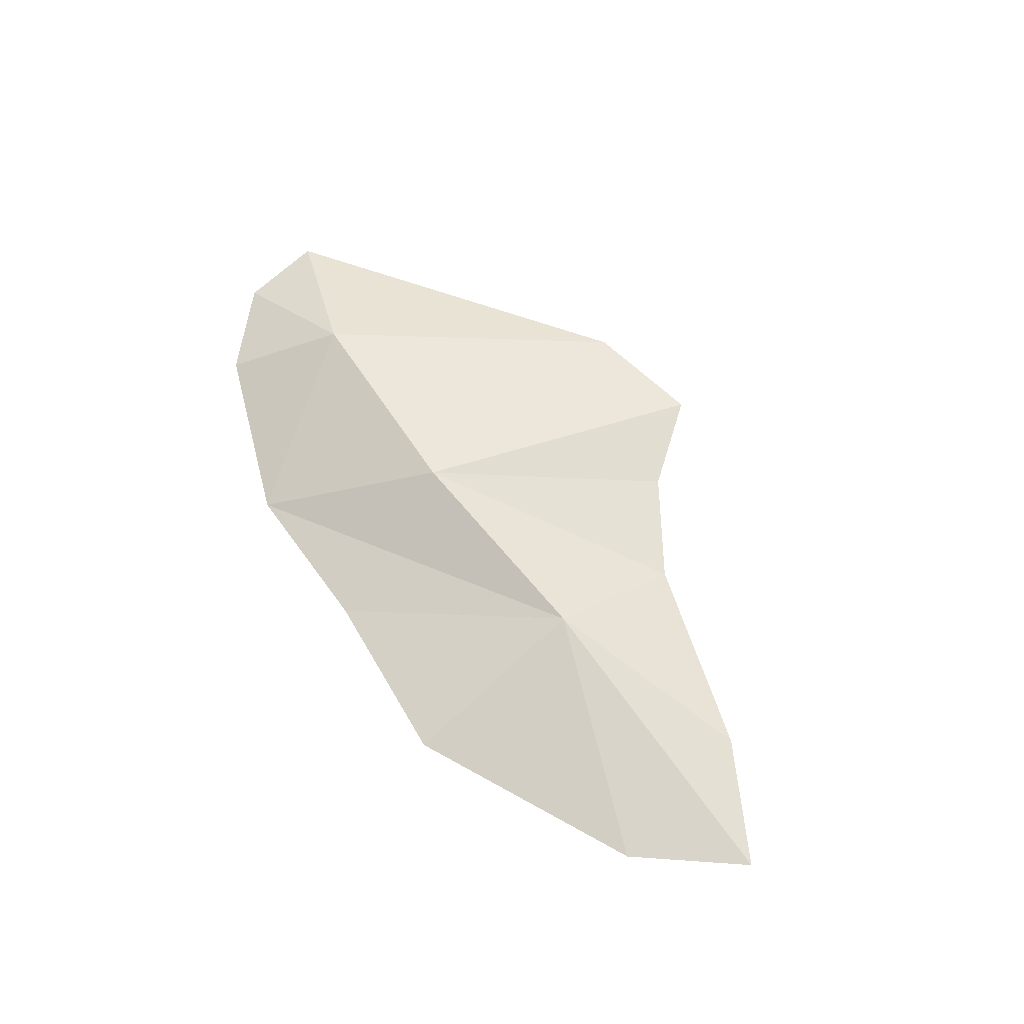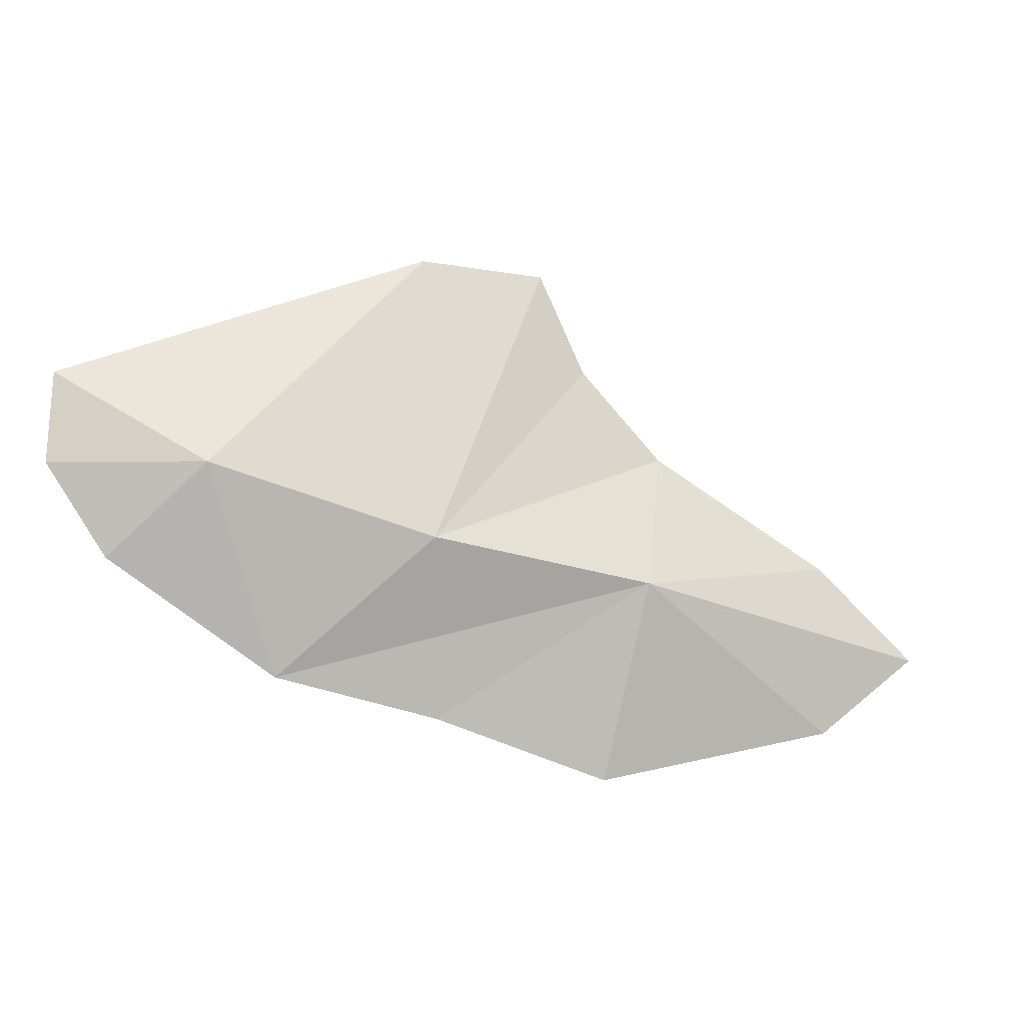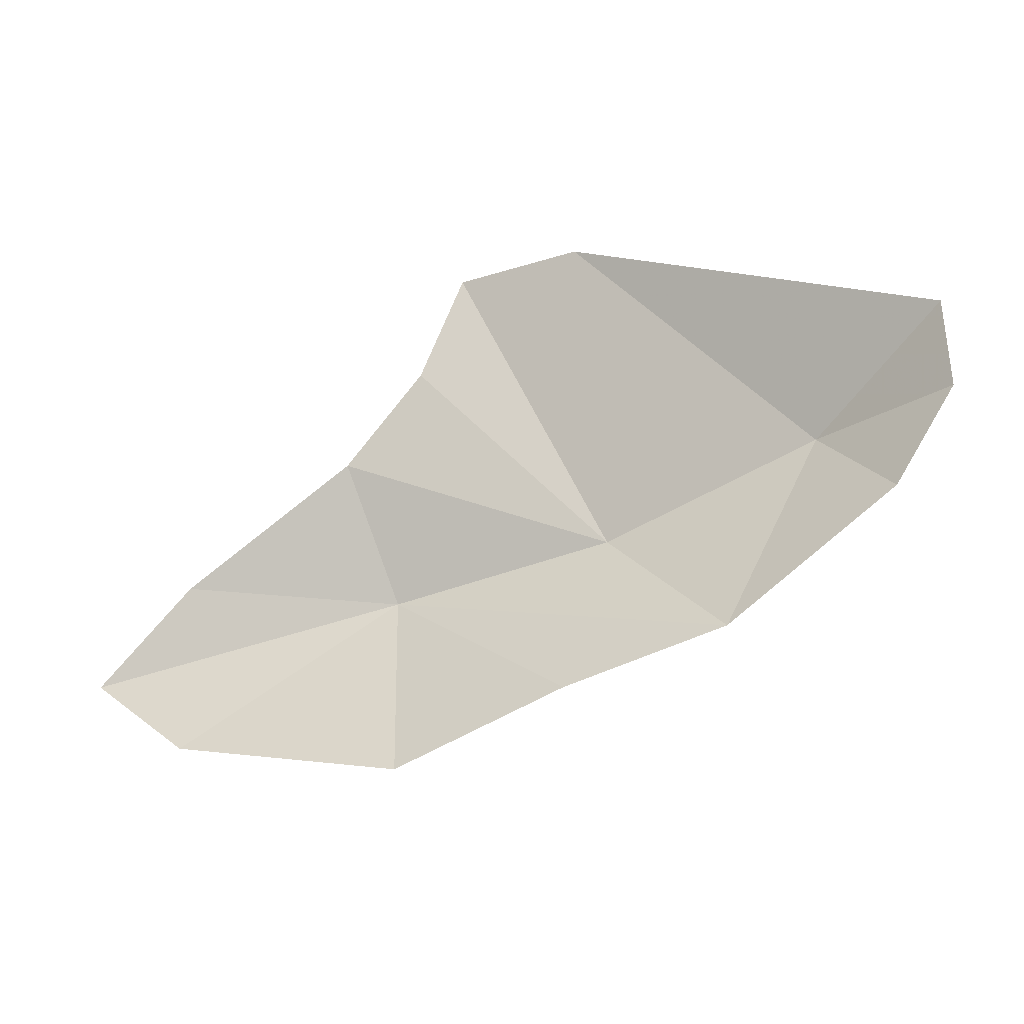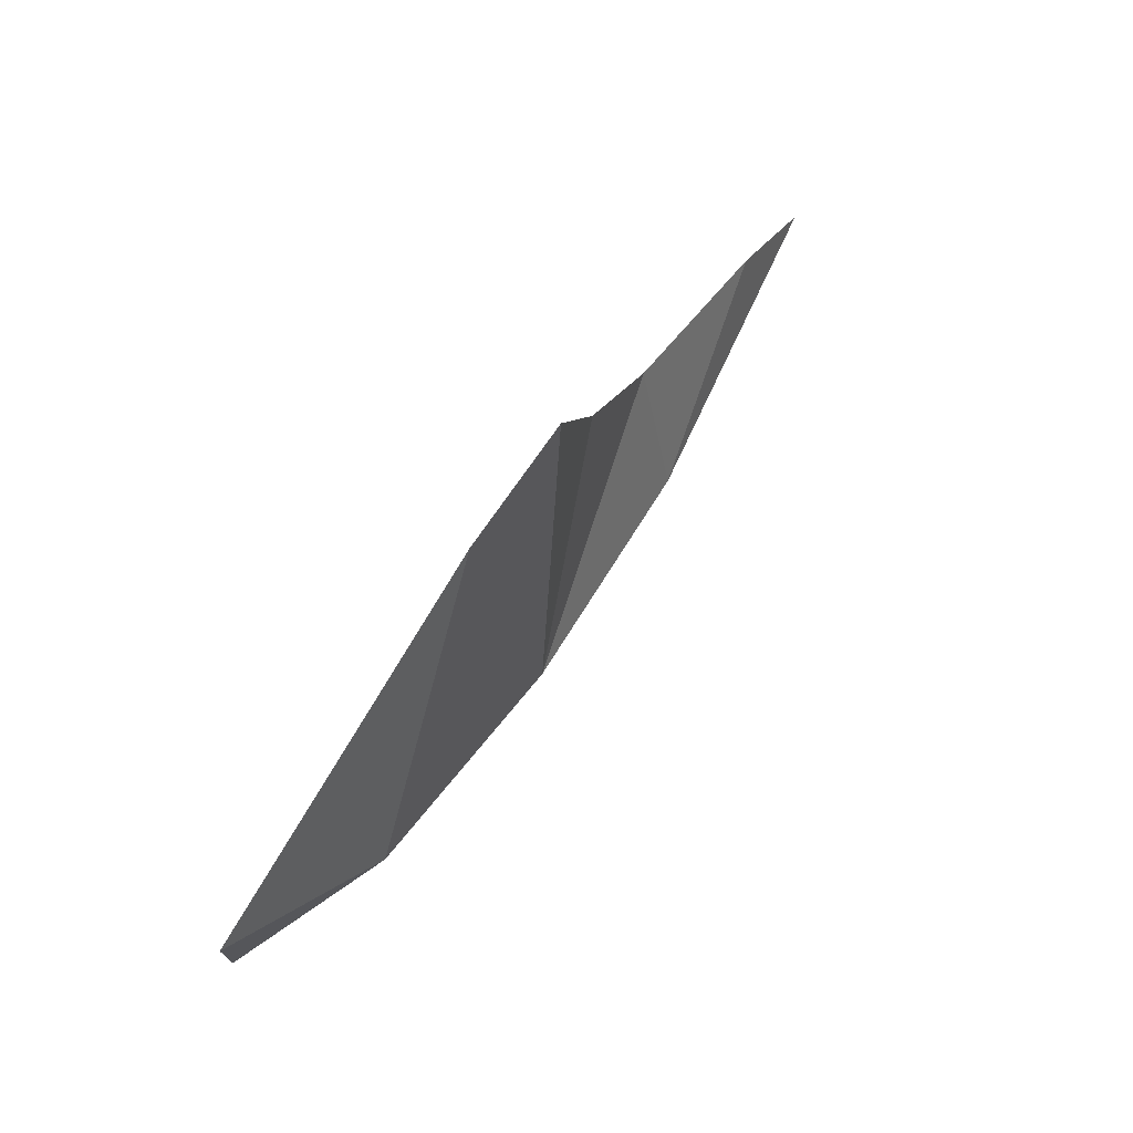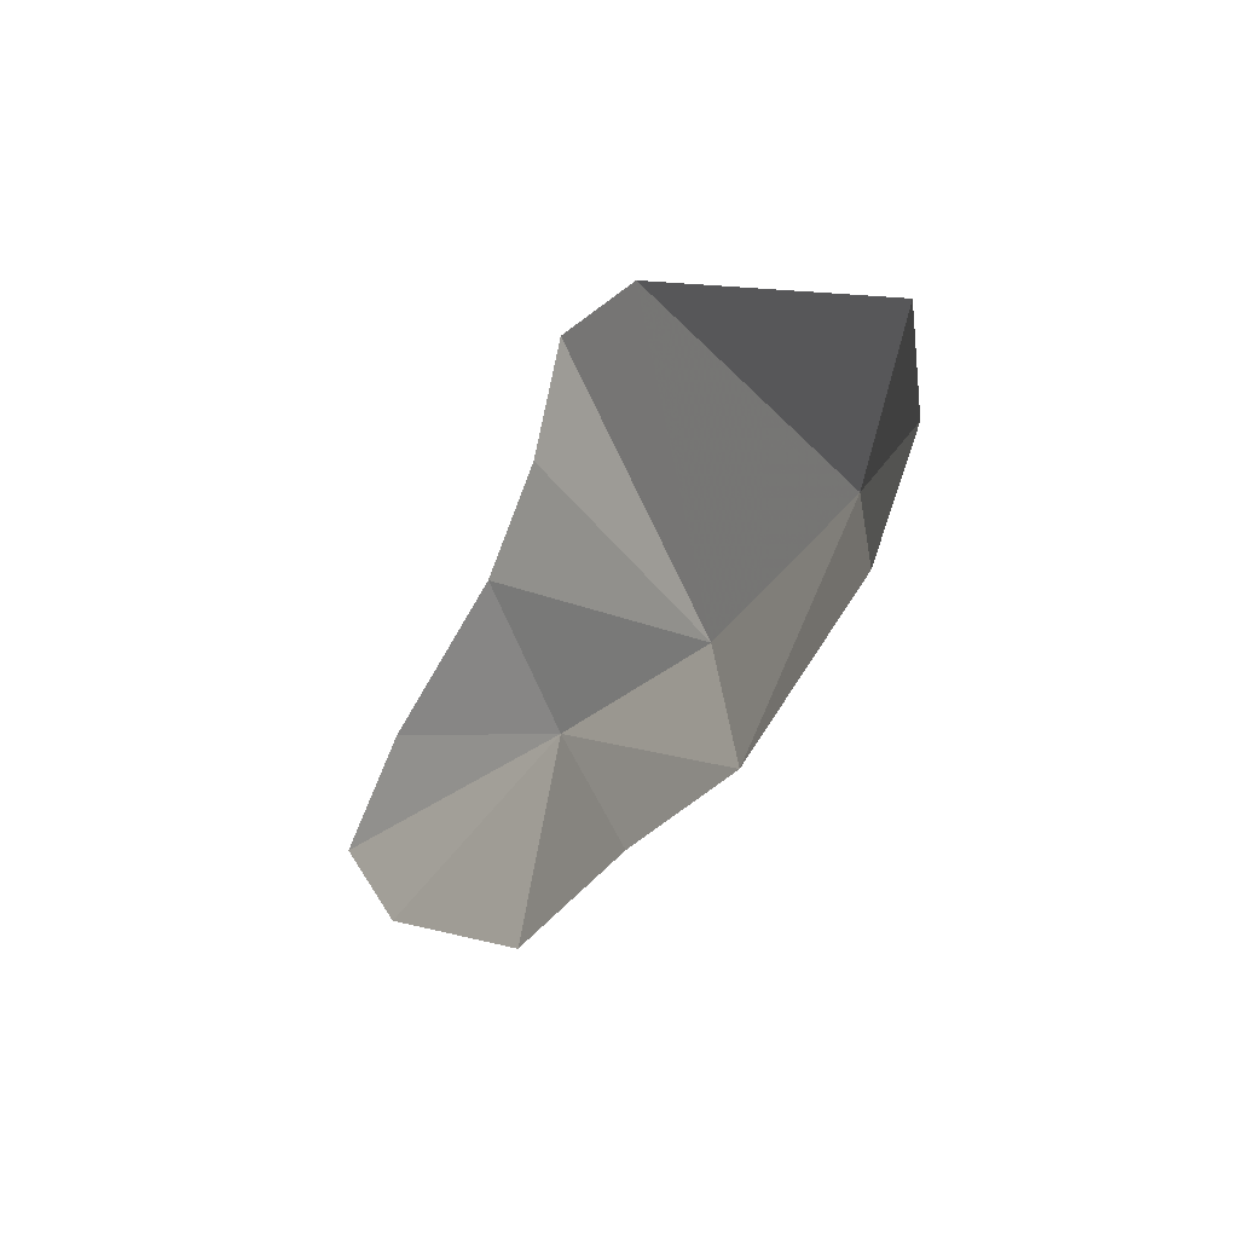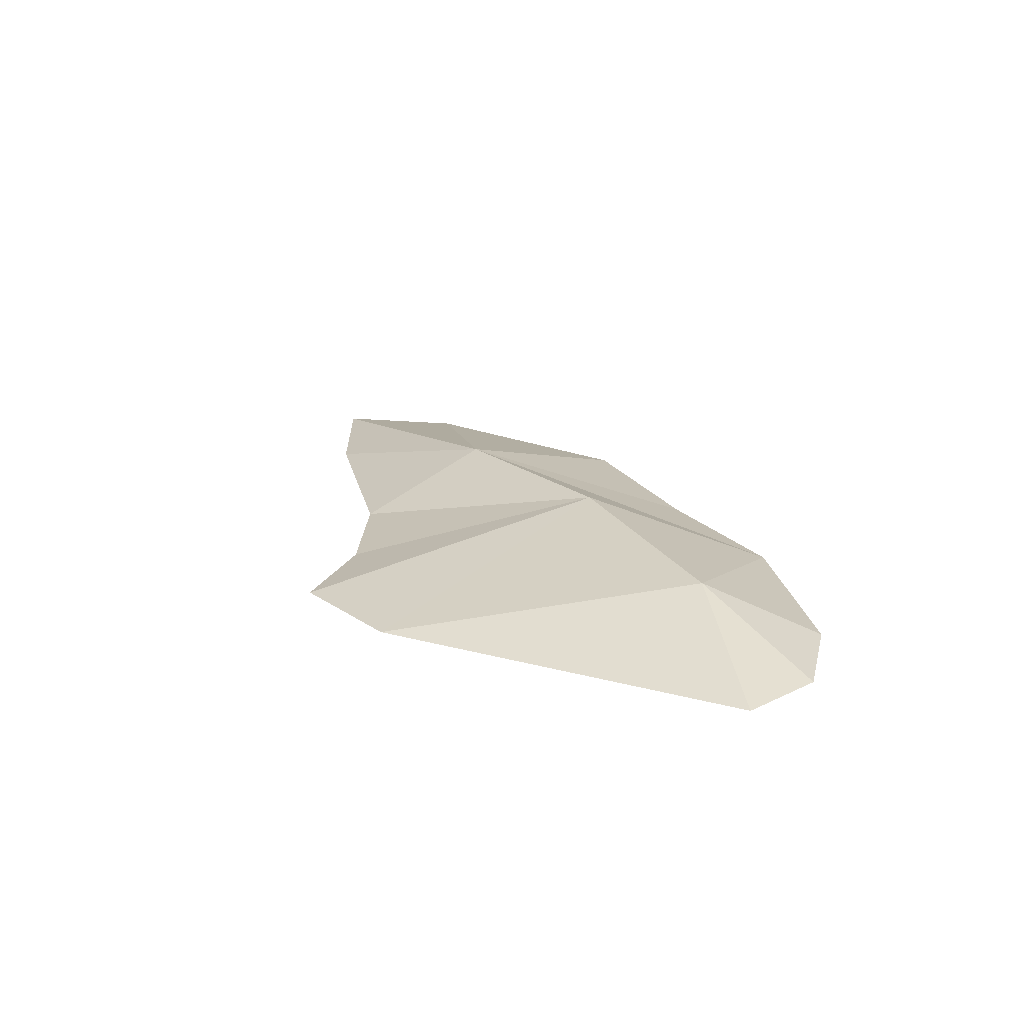
<metadata>
{"format":"obj","ext":"obj","renderer":"f3d","projection":"perspective","resolution":1024,"background":"white","views":[{"elev":62.0,"azim":41.9,"up":"+Z"},{"elev":-10.4,"azim":-17.3,"up":"+Y"},{"elev":-24.3,"azim":-155.9,"up":"+Y"},{"elev":75.9,"azim":-55.6,"up":"+Y"},{"elev":-14.8,"azim":-120.5,"up":"+Y"},{"elev":22.1,"azim":-133.2,"up":"+Z"}]}
</metadata>
<code>
g eba001_cloud_025
v -1.425 -0.5699 0.5455
v 0.6717 4.156 -0.5455
v 1.427 2.543 -0.5455
v -1.373 4.252 -0.5455
v 2.761 1.129 -0.5455
v 2.219 -1.118 0.3568
v 5.694 -0.5969 -0.5455
v 7.352 -2.118 -0.5455
v 5.689 -3.407 -0.5455
v 1.742 -4.252 -0.5455
v -1.092 -3.322 -0.5455
v -3.712 -2.737 -0.5455
v -4.997 0.4541 0.3568
v -7.285 1.912 -0.5455
v -6.392 -0.967 -0.5455
v -7.352 0.4724 -0.5455
g eba001_cloud_025_0
f 3 2 1
f 2 4 1
f 5 3 1
f 6 5 1
f 7 5 6
f 8 7 6
f 8 6 9
f 9 6 10
f 10 6 11
f 11 6 12
f 6 1 12
f 4 13 1
f 1 13 12
f 14 13 4
f 13 15 12
f 13 14 16
f 15 13 16

</code>
